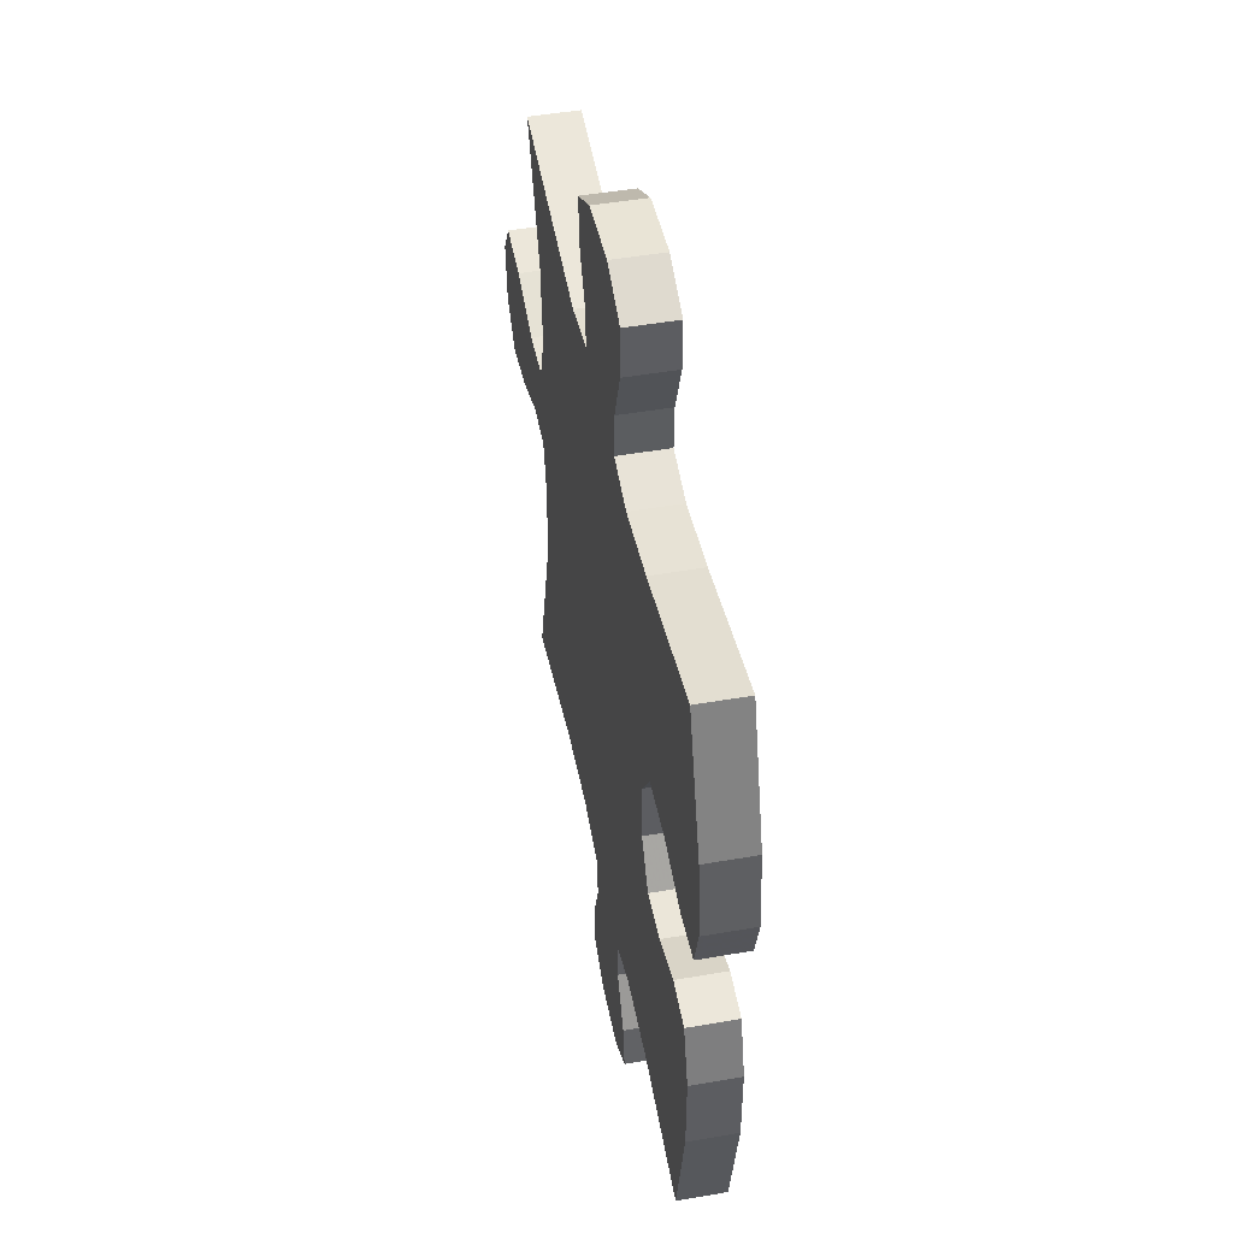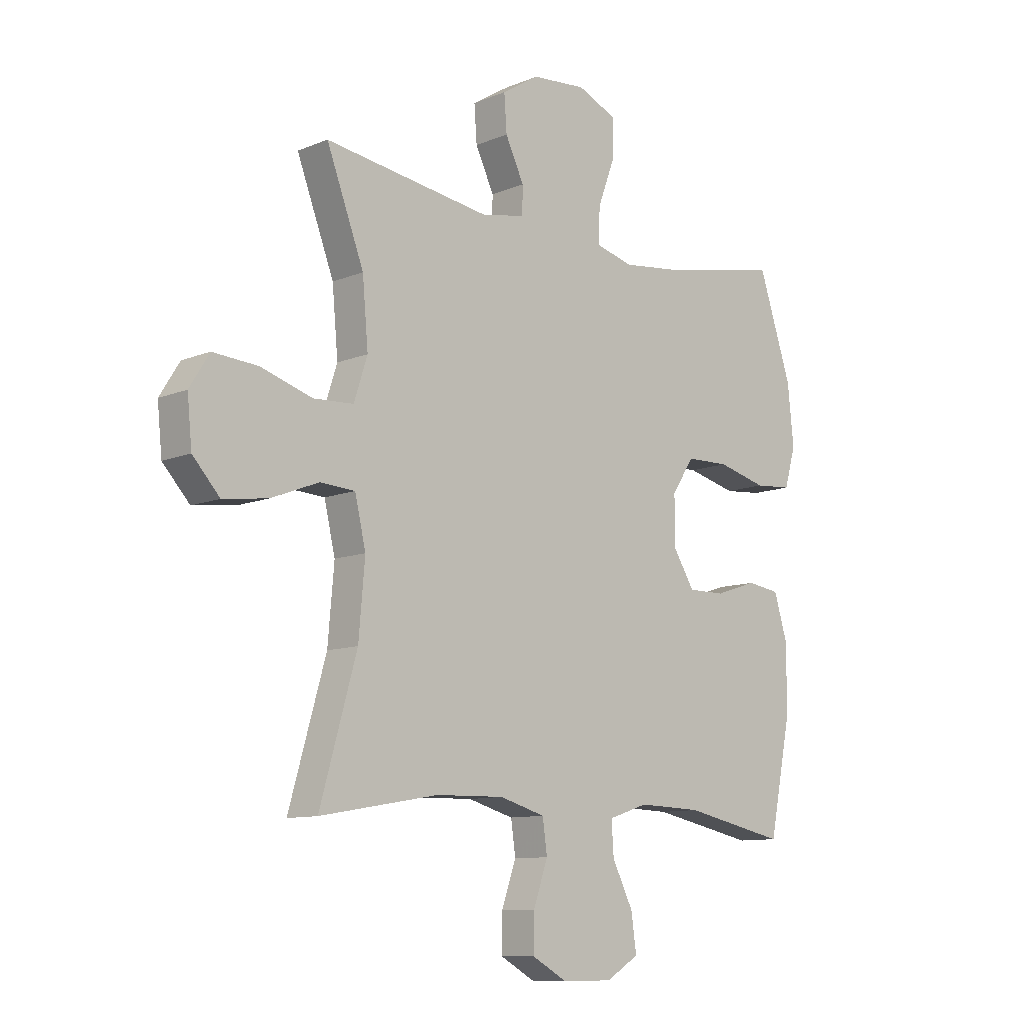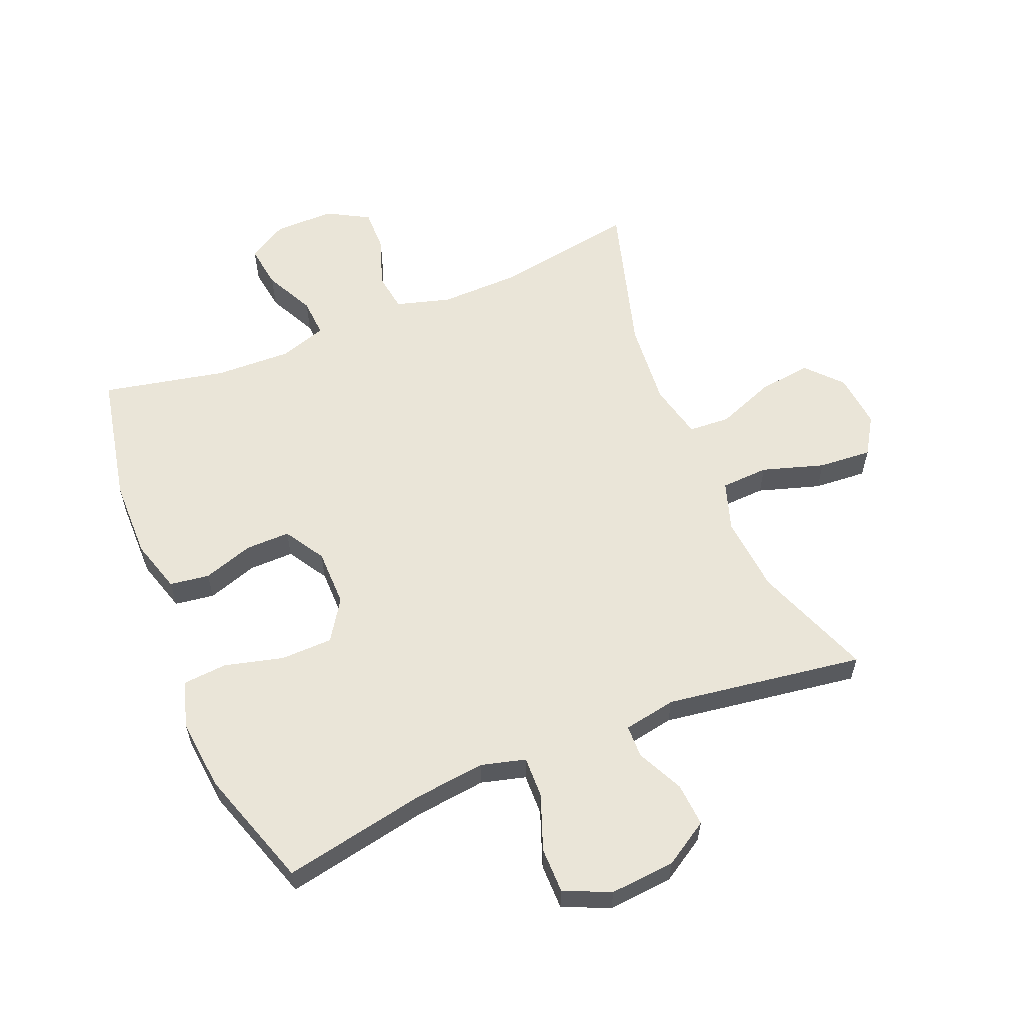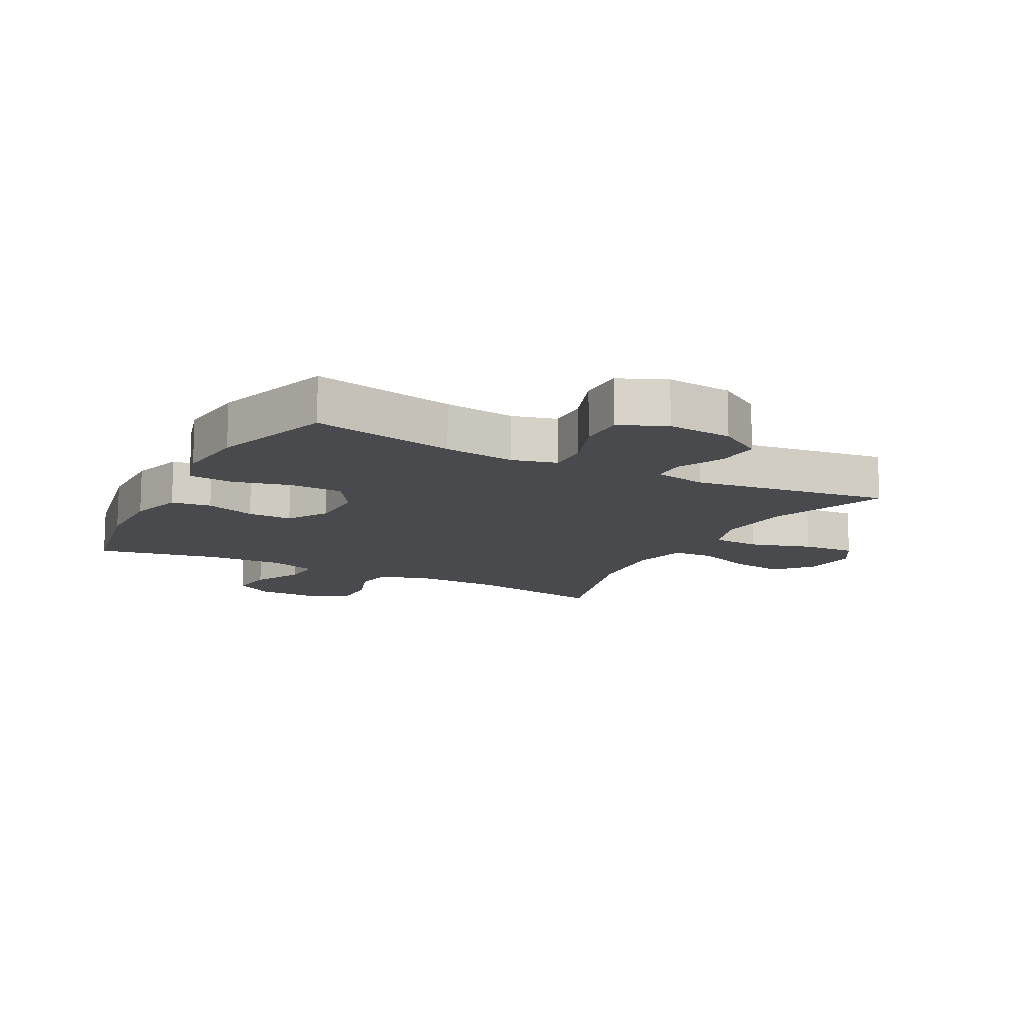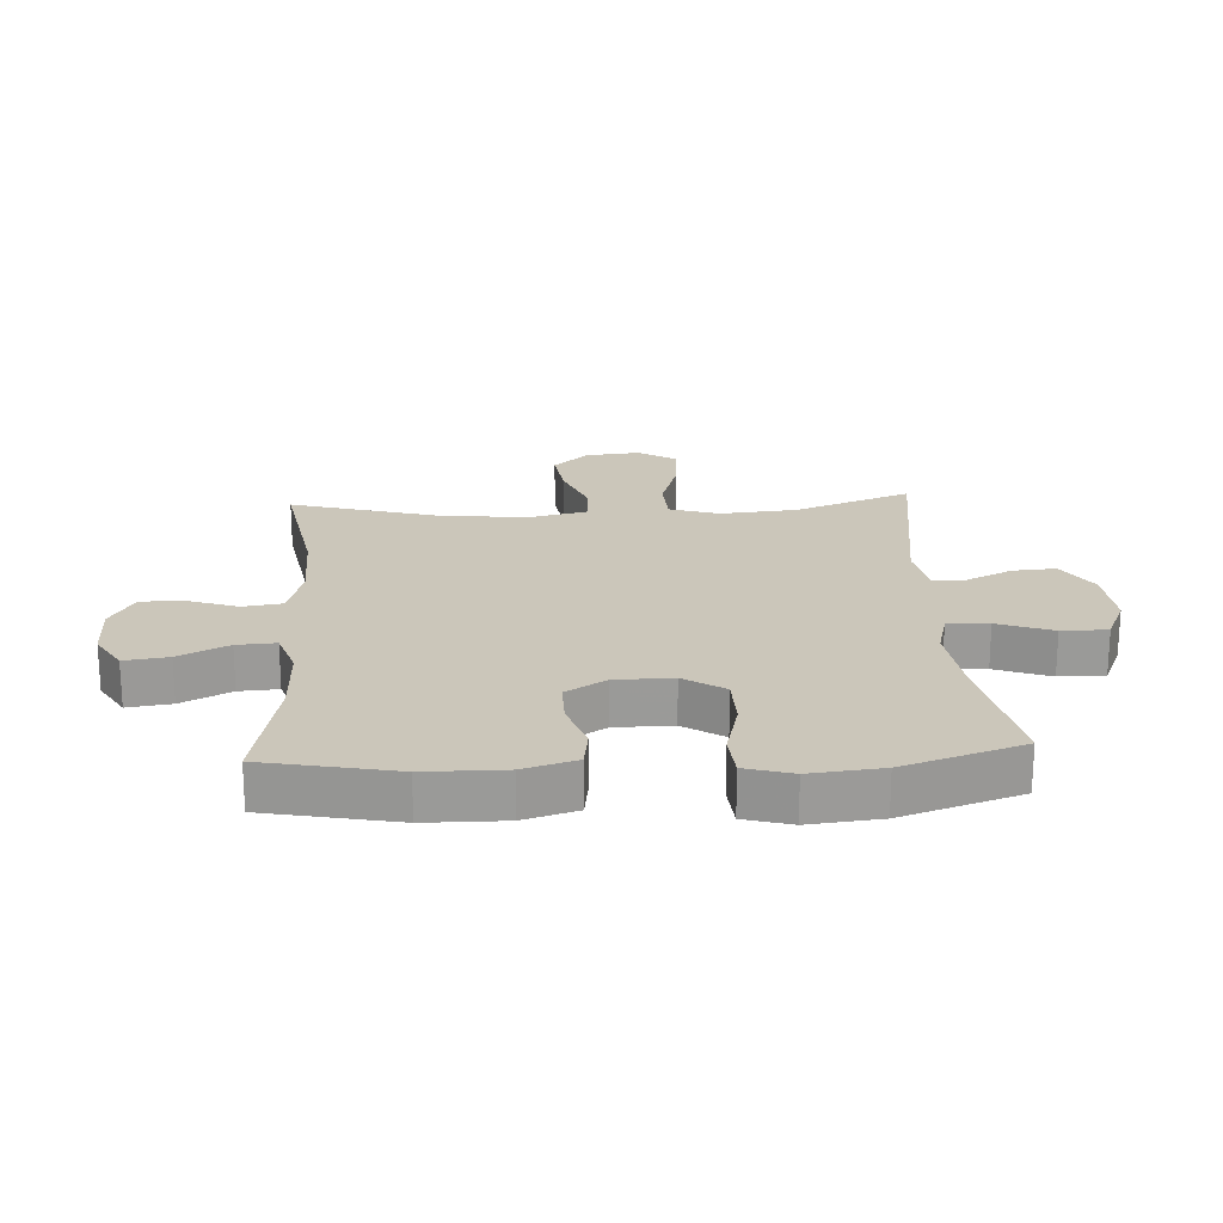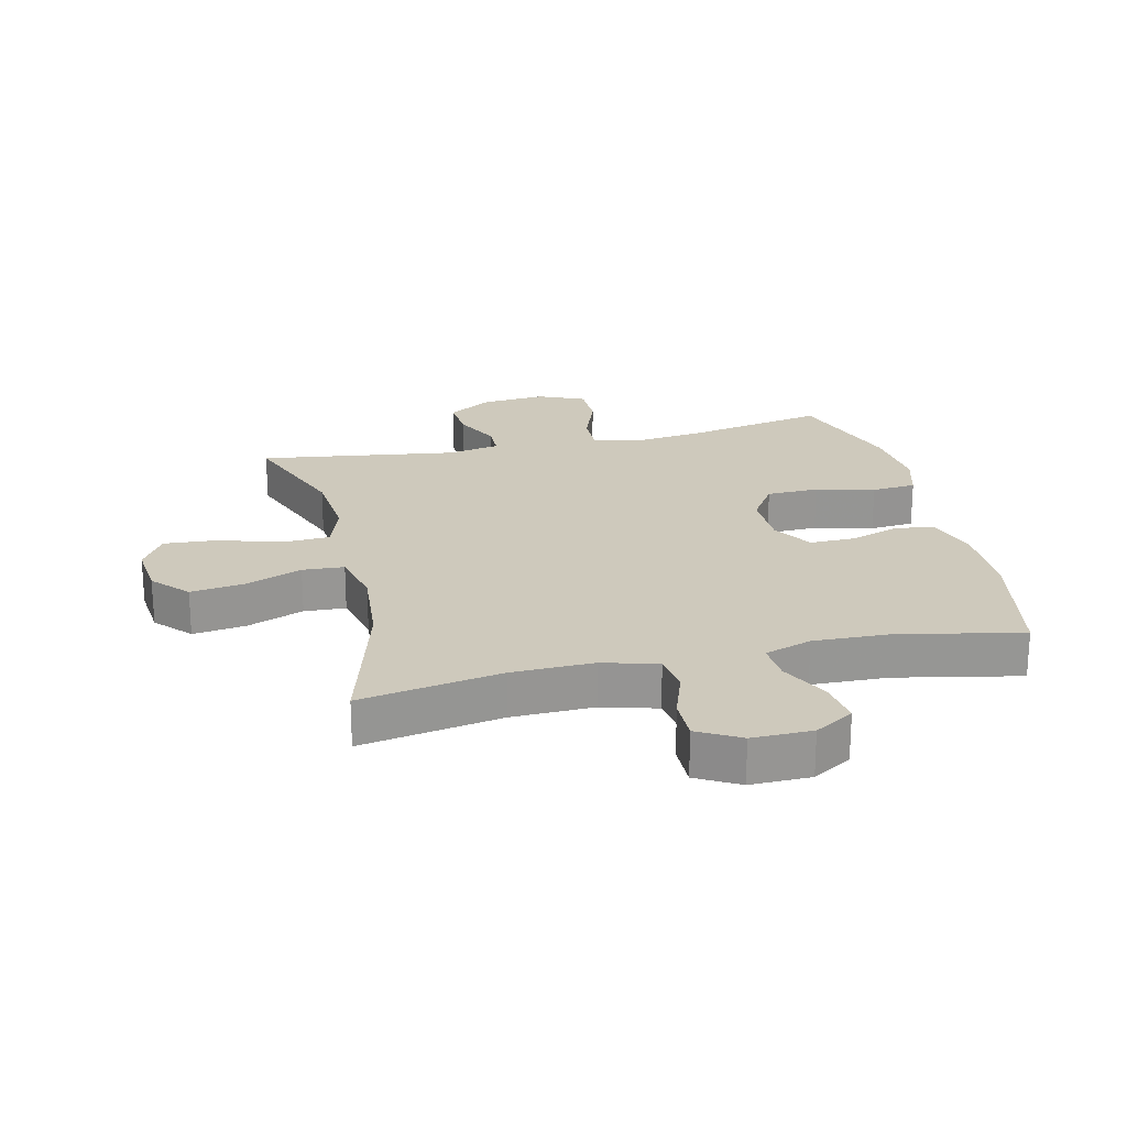
<metadata>
{"format":"obj","ext":"obj","renderer":"f3d","projection":"perspective","resolution":1024,"background":"white","views":[{"elev":48.0,"azim":-101.0,"up":"+Z"},{"elev":-10.4,"azim":135.9,"up":"+Z"},{"elev":58.8,"azim":-22.3,"up":"+Y"},{"elev":-13.0,"azim":-27.9,"up":"+Y"},{"elev":21.1,"azim":-93.2,"up":"+Y"},{"elev":22.5,"azim":166.8,"up":"+Y"}]}
</metadata>
<code>
v 0.5 0.07 0.5
v 0.428 0.07 0.31
v 0.417 0.07 0.186
v 0.443 0.07 0.106
v 0.52 0.07 0.102
v 0.62 0.07 0.133
v 0.706 0.07 0.139
v 0.744 0.07 0.078
v 0.735 0.07 -0.011
v 0.683 0.07 -0.068
v 0.597 0.07 -0.056
v 0.505 0.07 -0.02
v 0.438 0.07 -0.024
v 0.417 0.07 -0.114
v 0.429 0.07 -0.252
v 0.5 0.07 -0.5
v 0.272 0.07 -0.46
v 0.14 0.07 -0.457
v 0.052 0.07 -0.482
v 0.043 0.07 -0.545
v 0.071 0.07 -0.625
v 0.072 0.07 -0.695
v 0.004 0.07 -0.733
v -0.093 0.07 -0.732
v -0.156 0.07 -0.694
v -0.146 0.07 -0.623
v -0.106 0.07 -0.543
v -0.102 0.07 -0.48
v -0.178 0.07 -0.455
v -0.301 0.07 -0.459
v -0.5 0.07 -0.5
v -0.543 0.07 -0.288
v -0.544 0.07 -0.16
v -0.518 0.07 -0.074
v -0.454 0.07 -0.065
v -0.373 0.07 -0.092
v -0.301 0.07 -0.093
v -0.261 0.07 -0.028
v -0.26 0.07 0.065
v -0.303 0.07 0.131
v -0.387 0.07 0.133
v -0.482 0.07 0.109
v -0.554 0.07 0.115
v -0.576 0.07 0.191
v -0.564 0.07 0.307
v -0.5 0.07 0.5
v -0.269 0.07 0.454
v -0.154 0.07 0.44
v -0.082 0.07 0.459
v -0.084 0.07 0.526
v -0.117 0.07 0.615
v -0.117 0.07 0.689
v -0.042 0.07 0.722
v 0.063 0.07 0.713
v 0.135 0.07 0.668
v 0.13 0.07 0.598
v 0.094 0.07 0.523
v 0.095 0.07 0.47
v 0.18 0.07 0.454
v 0.5 0 0.5
v 0.428 0 0.31
v 0.417 0 0.186
v 0.443 0 0.106
v 0.52 0 0.102
v 0.62 0 0.133
v 0.706 0 0.139
v 0.744 0 0.078
v 0.735 0 -0.011
v 0.683 0 -0.068
v 0.597 0 -0.056
v 0.505 0 -0.02
v 0.438 0 -0.024
v 0.417 0 -0.114
v 0.429 0 -0.252
v 0.5 0 -0.5
v 0.272 0 -0.46
v 0.14 0 -0.457
v 0.052 0 -0.482
v 0.043 0 -0.545
v 0.071 0 -0.625
v 0.072 0 -0.695
v 0.004 0 -0.733
v -0.093 0 -0.732
v -0.156 0 -0.694
v -0.146 0 -0.623
v -0.106 0 -0.543
v -0.102 0 -0.48
v -0.178 0 -0.455
v -0.301 0 -0.459
v -0.5 0 -0.5
v -0.543 0 -0.288
v -0.544 0 -0.16
v -0.518 0 -0.074
v -0.454 0 -0.065
v -0.373 0 -0.092
v -0.301 0 -0.093
v -0.261 0 -0.028
v -0.26 0 0.065
v -0.303 0 0.131
v -0.387 0 0.133
v -0.482 0 0.109
v -0.554 0 0.115
v -0.576 0 0.191
v -0.564 0 0.307
v -0.5 0 0.5
v -0.269 0 0.454
v -0.154 0 0.44
v -0.082 0 0.459
v -0.084 0 0.526
v -0.117 0 0.615
v -0.117 0 0.689
v -0.042 0 0.722
v 0.063 0 0.713
v 0.135 0 0.668
v 0.13 0 0.598
v 0.094 0 0.523
v 0.095 0 0.47
v 0.18 0 0.454
f 55 56 57
f 54 55 57
f 53 54 57
f 52 53 57
f 51 52 57
f 50 51 57
f 49 50 57 58
f 48 49 58 59
f 45 46 47
f 44 45 47
f 43 44 47
f 42 43 47
f 41 42 47
f 40 41 47 48
f 39 40 48 59
f 34 35 36
f 33 34 36
f 32 33 36
f 31 32 36
f 30 31 36
f 29 30 36 37
f 28 29 37 38
f 25 26 27
f 24 25 27
f 23 24 27
f 22 23 27
f 21 22 27
f 20 21 27
f 19 20 27 28
f 38 39 59
f 28 38 59
f 19 28 59
f 18 19 59
f 10 11 12
f 9 10 12
f 8 9 12
f 7 8 12
f 6 7 12
f 5 6 12
f 4 5 12 13
f 3 4 13 14
f 59 1 2
f 59 2 3
f 18 59 3
f 17 18 3
f 17 3 14
f 17 14 15
f 15 16 17
f 116 115 114
f 116 114 113
f 116 113 112
f 116 112 111
f 116 111 110
f 116 110 109
f 117 116 109 108
f 118 117 108 107
f 106 105 104
f 106 104 103
f 106 103 102
f 106 102 101
f 106 101 100
f 107 106 100 99
f 118 107 99 98
f 95 94 93
f 95 93 92
f 95 92 91
f 95 91 90
f 95 90 89
f 96 95 89 88
f 97 96 88 87
f 86 85 84
f 86 84 83
f 86 83 82
f 86 82 81
f 86 81 80
f 86 80 79
f 87 86 79 78
f 118 98 97
f 118 97 87
f 118 87 78
f 118 78 77
f 71 70 69
f 71 69 68
f 71 68 67
f 71 67 66
f 71 66 65
f 71 65 64
f 72 71 64 63
f 73 72 63 62
f 61 60 118
f 62 61 118
f 62 118 77
f 62 77 76
f 73 62 76
f 74 73 76
f 76 75 74
f 1 60 61 2
f 2 61 62 3
f 3 62 63 4
f 4 63 64 5
f 5 64 65 6
f 6 65 66 7
f 7 66 67 8
f 8 67 68 9
f 9 68 69 10
f 10 69 70 11
f 11 70 71 12
f 12 71 72 13
f 13 72 73 14
f 14 73 74 15
f 15 74 75 16
f 16 75 76 17
f 17 76 77 18
f 18 77 78 19
f 19 78 79 20
f 20 79 80 21
f 21 80 81 22
f 22 81 82 23
f 23 82 83 24
f 24 83 84 25
f 25 84 85 26
f 26 85 86 27
f 27 86 87 28
f 28 87 88 29
f 29 88 89 30
f 30 89 90 31
f 31 90 91 32
f 32 91 92 33
f 33 92 93 34
f 34 93 94 35
f 35 94 95 36
f 36 95 96 37
f 37 96 97 38
f 38 97 98 39
f 39 98 99 40
f 40 99 100 41
f 41 100 101 42
f 42 101 102 43
f 43 102 103 44
f 44 103 104 45
f 45 104 105 46
f 46 105 106 47
f 47 106 107 48
f 48 107 108 49
f 49 108 109 50
f 50 109 110 51
f 51 110 111 52
f 52 111 112 53
f 53 112 113 54
f 54 113 114 55
f 55 114 115 56
f 56 115 116 57
f 57 116 117 58
f 58 117 118 59
f 59 118 60 1

</code>
